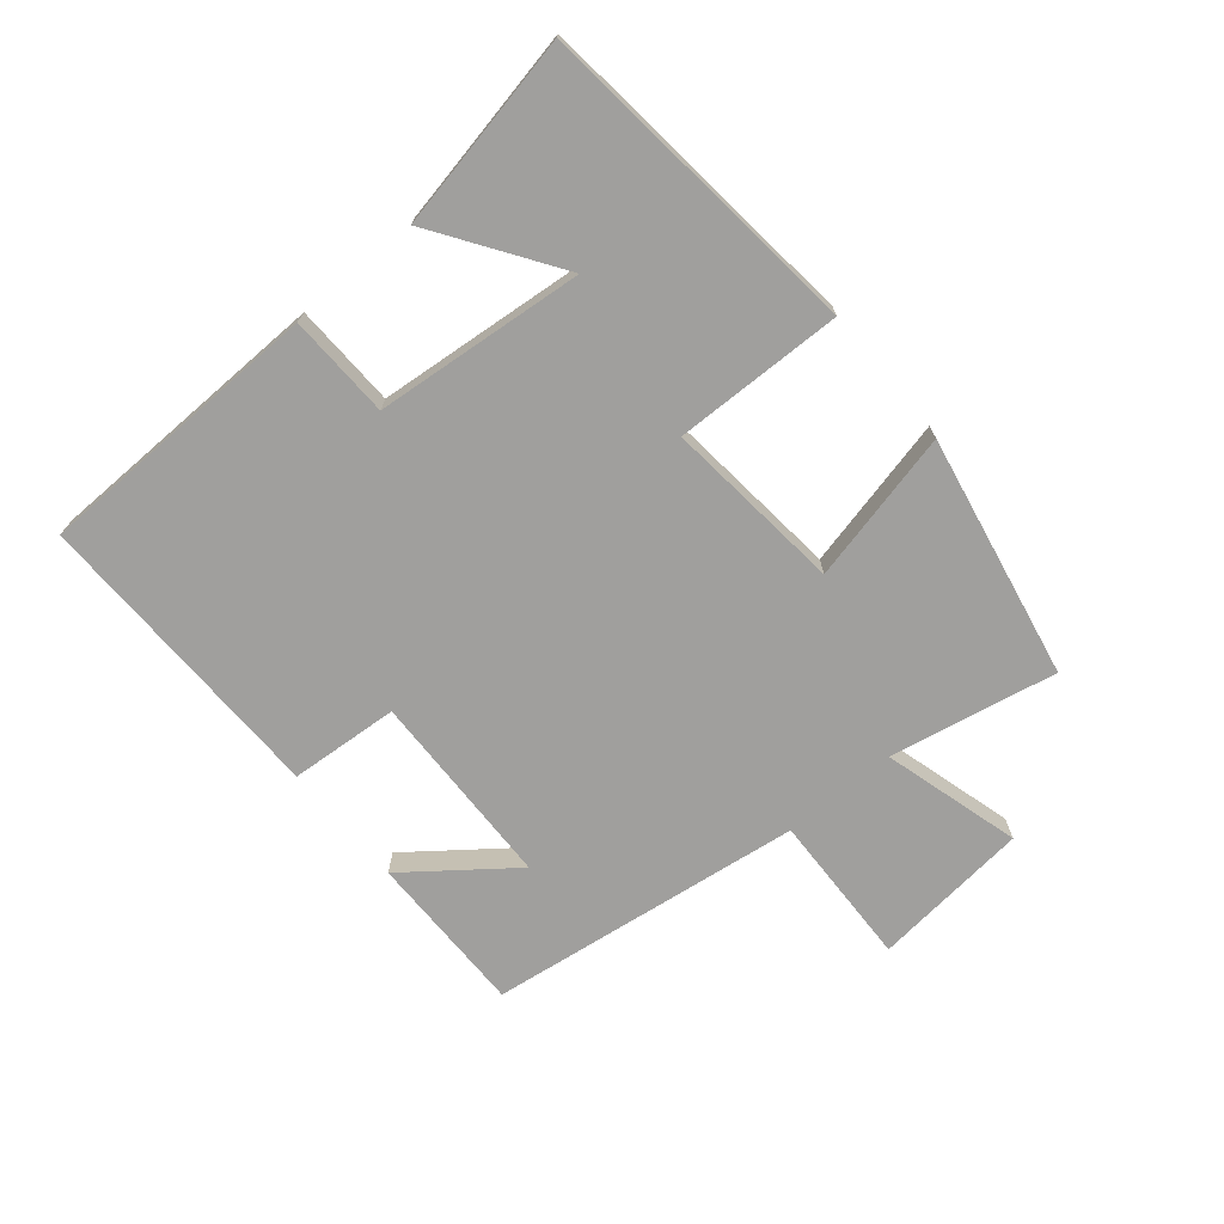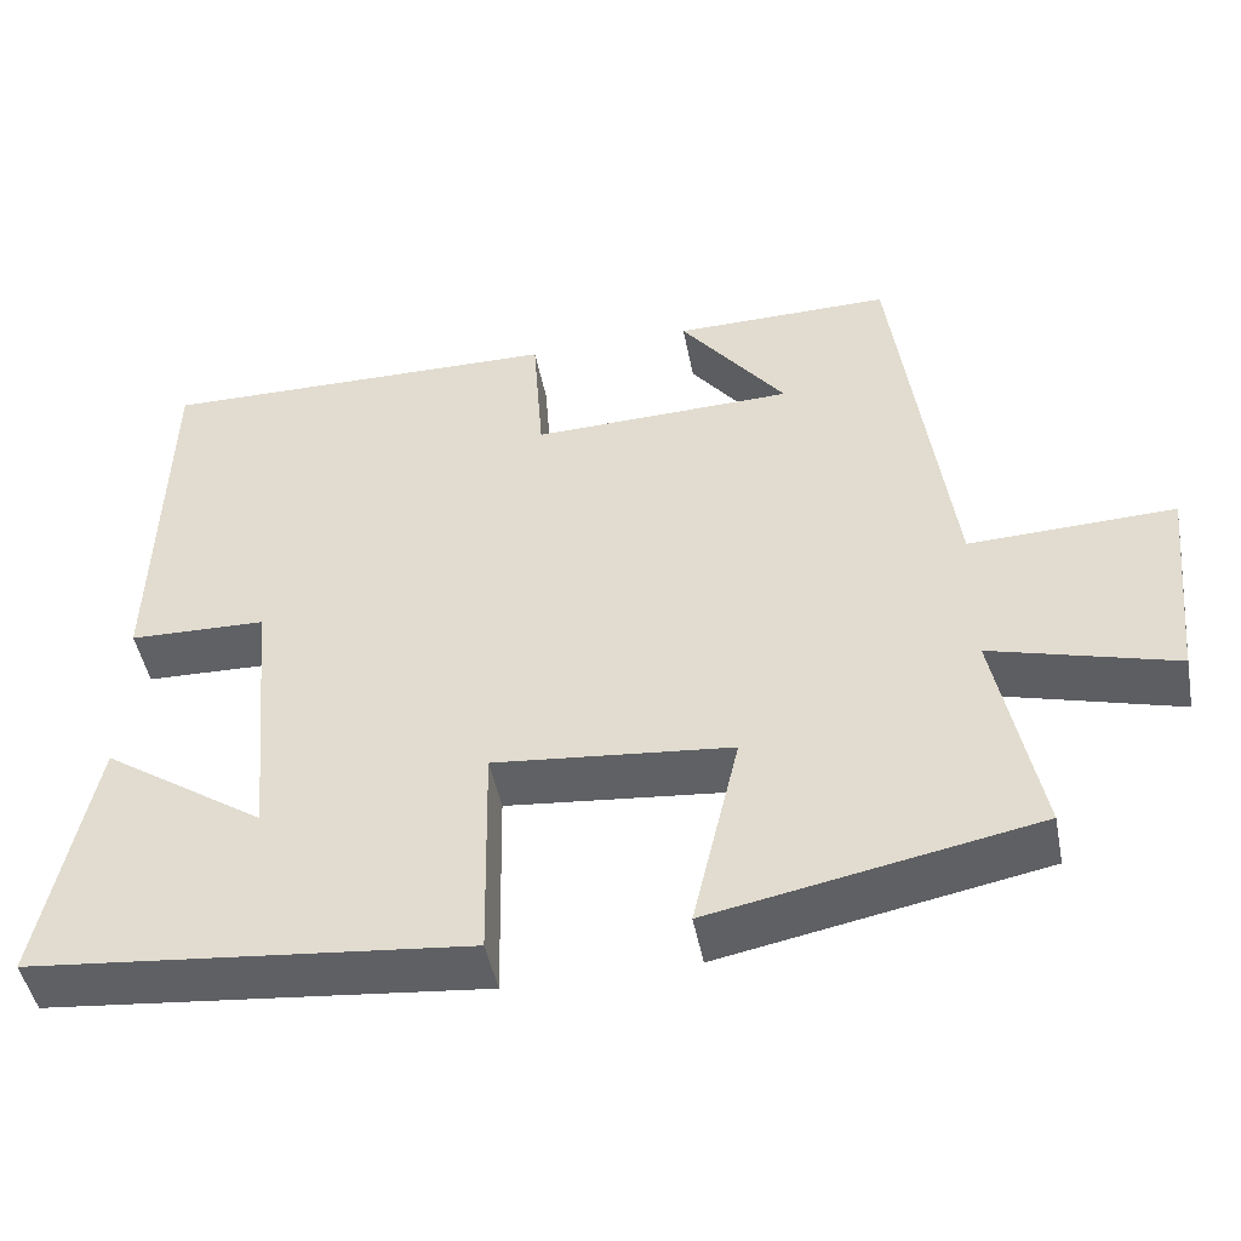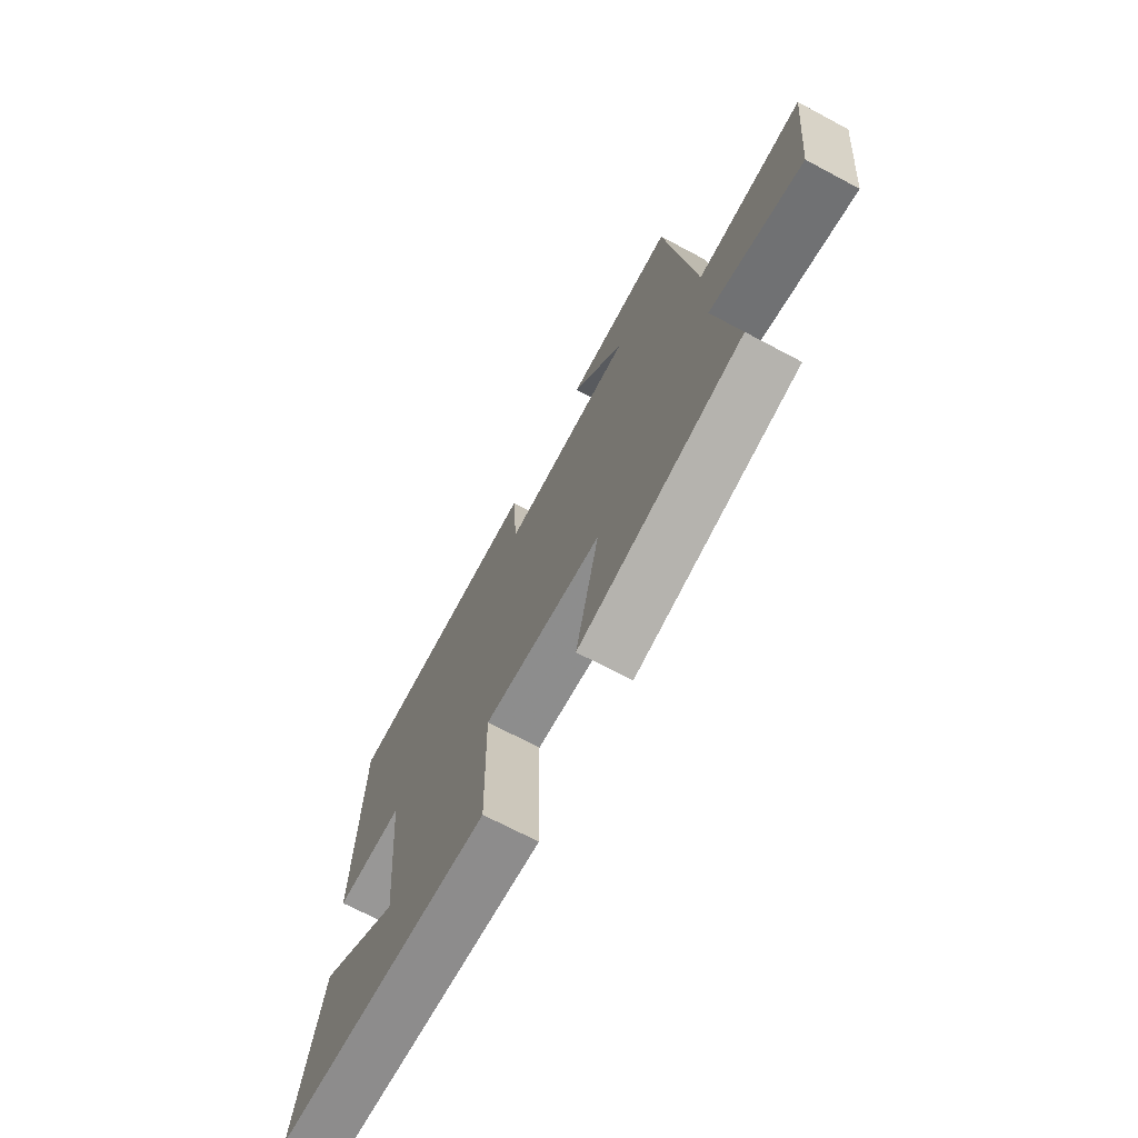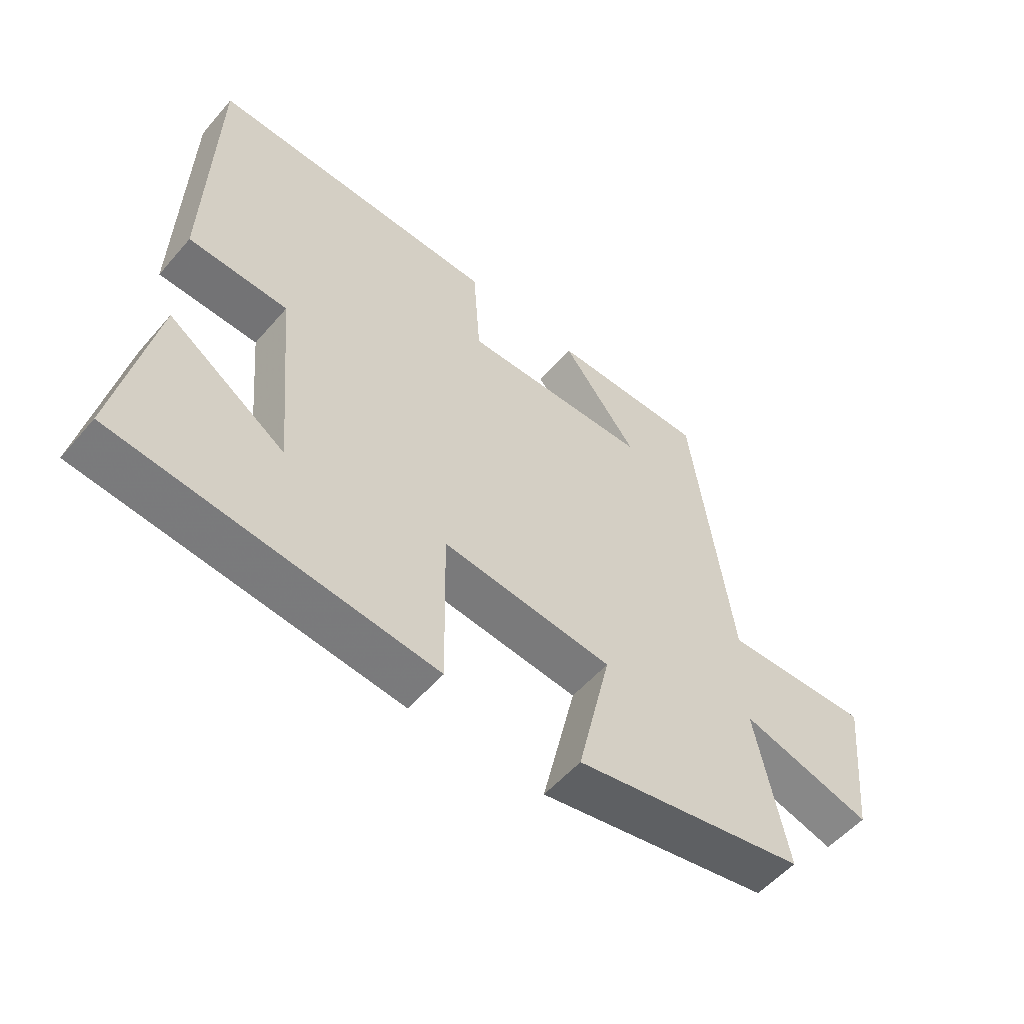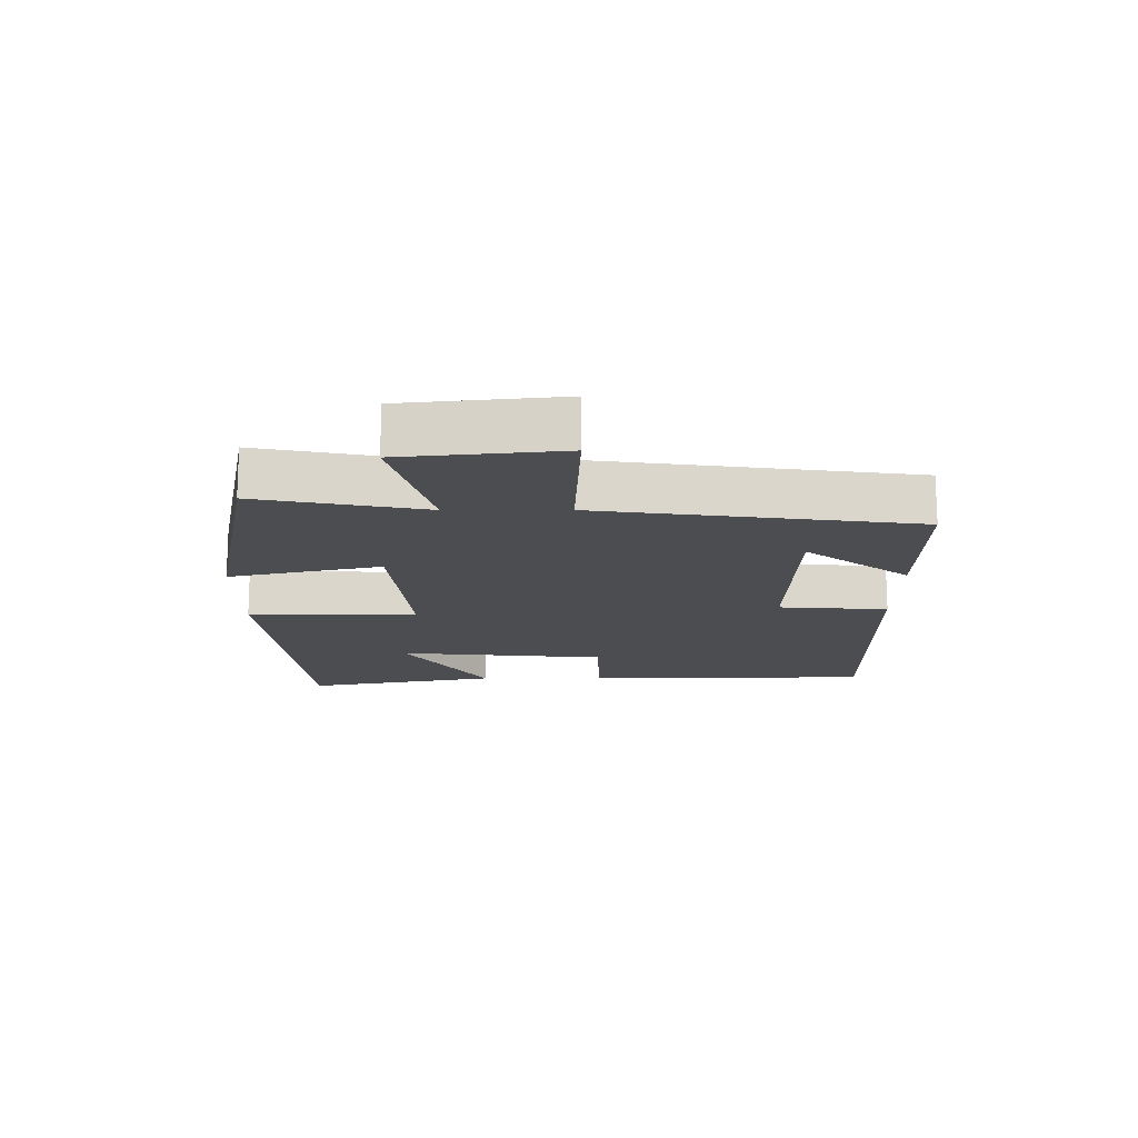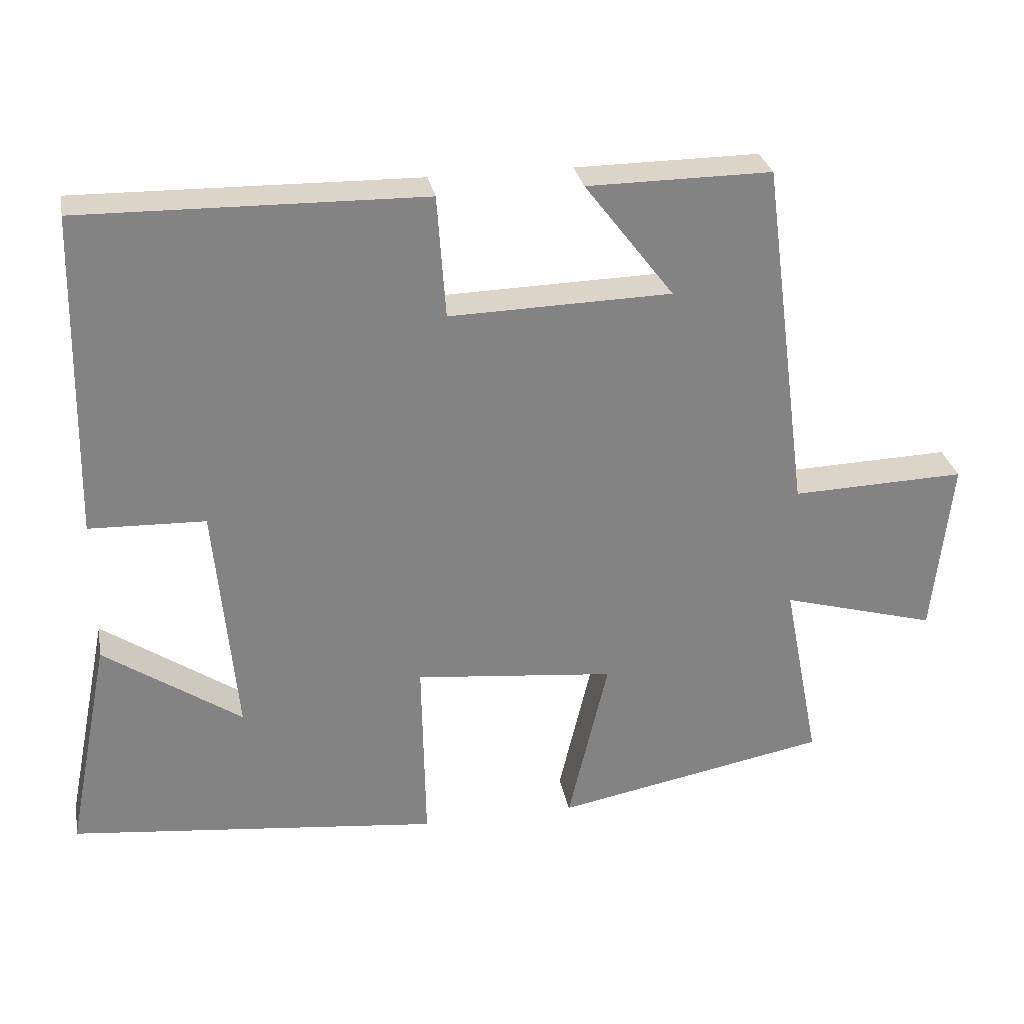
<metadata>
{"format":"obj","ext":"obj","renderer":"f3d","projection":"perspective","resolution":1024,"background":"white","views":[{"elev":-71.4,"azim":129.8,"up":"+Y"},{"elev":-47.4,"azim":-169.0,"up":"+Z"},{"elev":-70.0,"azim":-118.0,"up":"+Z"},{"elev":-55.0,"azim":140.0,"up":"+Z"},{"elev":-15.8,"azim":-90.0,"up":"+Y"},{"elev":29.2,"azim":169.4,"up":"+Z"}]}
</metadata>
<code>
v 0.49 0.07 0.508
v 0.5 0.07 0.058
v 0.339 0.07 0.053
v 0.309 0.07 -0.273
v 0.5 0.07 -0.144
v 0.56 0.07 -0.446
v 0.046 0.07 -0.5
v 0.051 0.07 -0.236
v -0.227 0.07 -0.264
v -0.172 0.07 -0.5
v -0.551 0.07 -0.427
v -0.5 0.07 -0.167
v -0.715 0.07 -0.227
v -0.741 0.07 0.019
v -0.5 0.07 0.011
v -0.435 0.07 0.502
v -0.18 0.07 0.5
v -0.304 0.07 0.338
v 0.004 0.07 0.33
v 0.016 0.07 0.5
v 0.49 0 0.508
v 0.5 0 0.058
v 0.339 0 0.053
v 0.309 0 -0.273
v 0.5 0 -0.144
v 0.56 0 -0.446
v 0.046 0 -0.5
v 0.051 0 -0.236
v -0.227 0 -0.264
v -0.172 0 -0.5
v -0.551 0 -0.427
v -0.5 0 -0.167
v -0.715 0 -0.227
v -0.741 0 0.019
v -0.5 0 0.011
v -0.435 0 0.502
v -0.18 0 0.5
v -0.304 0 0.338
v 0.004 0 0.33
v 0.016 0 0.5
f 19 20 1 2
f 18 19 2 3
f 16 17 18
f 15 16 18
f 15 18 3 4
f 12 13 14 15
f 9 10 11 12
f 8 9 12 15
f 6 7 8
f 6 8 15 4
f 4 5 6
f 22 21 40 39
f 23 22 39 38
f 38 37 36
f 38 36 35
f 24 23 38 35
f 35 34 33 32
f 32 31 30 29
f 35 32 29 28
f 28 27 26
f 24 35 28 26
f 26 25 24
f 1 21 22 2
f 2 22 23 3
f 3 23 24 4
f 4 24 25 5
f 5 25 26 6
f 6 26 27 7
f 7 27 28 8
f 8 28 29 9
f 9 29 30 10
f 10 30 31 11
f 11 31 32 12
f 12 32 33 13
f 13 33 34 14
f 14 34 35 15
f 15 35 36 16
f 16 36 37 17
f 17 37 38 18
f 18 38 39 19
f 19 39 40 20
f 20 40 21 1

</code>
